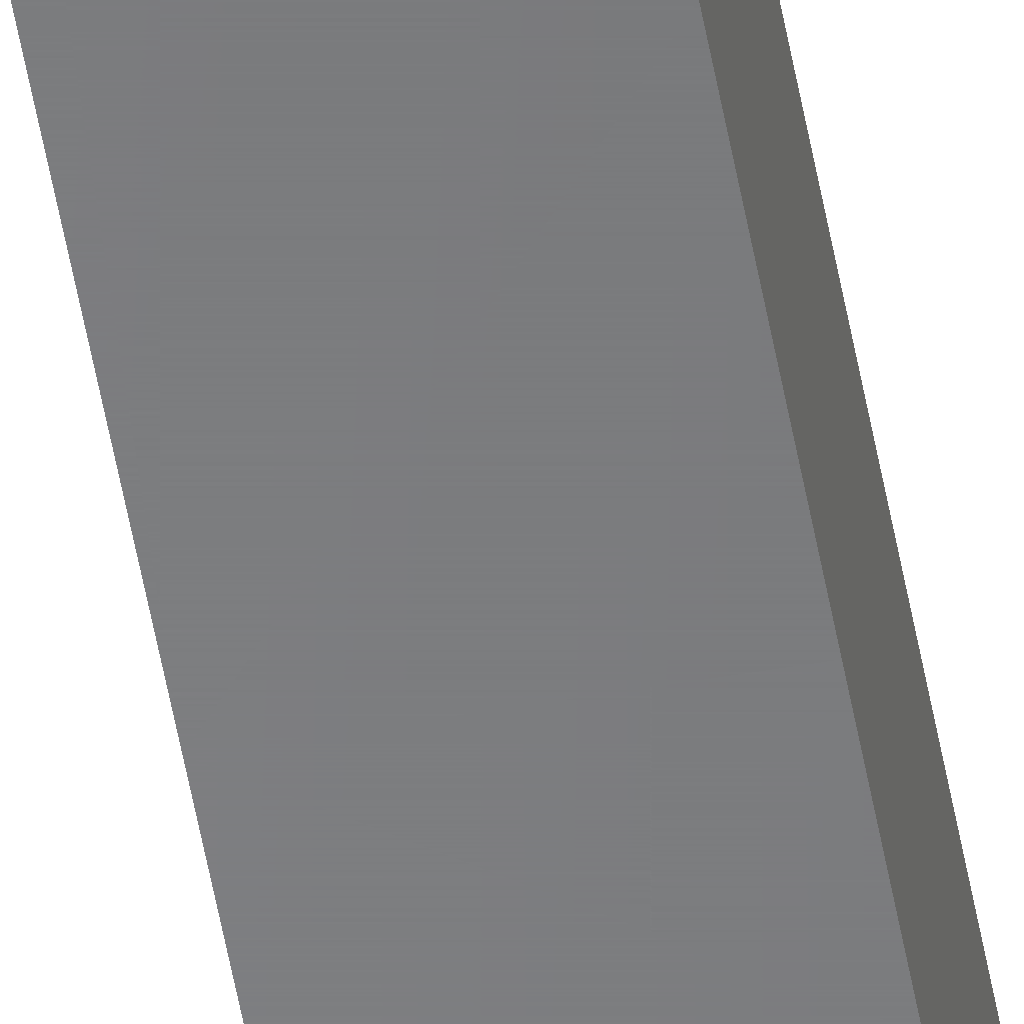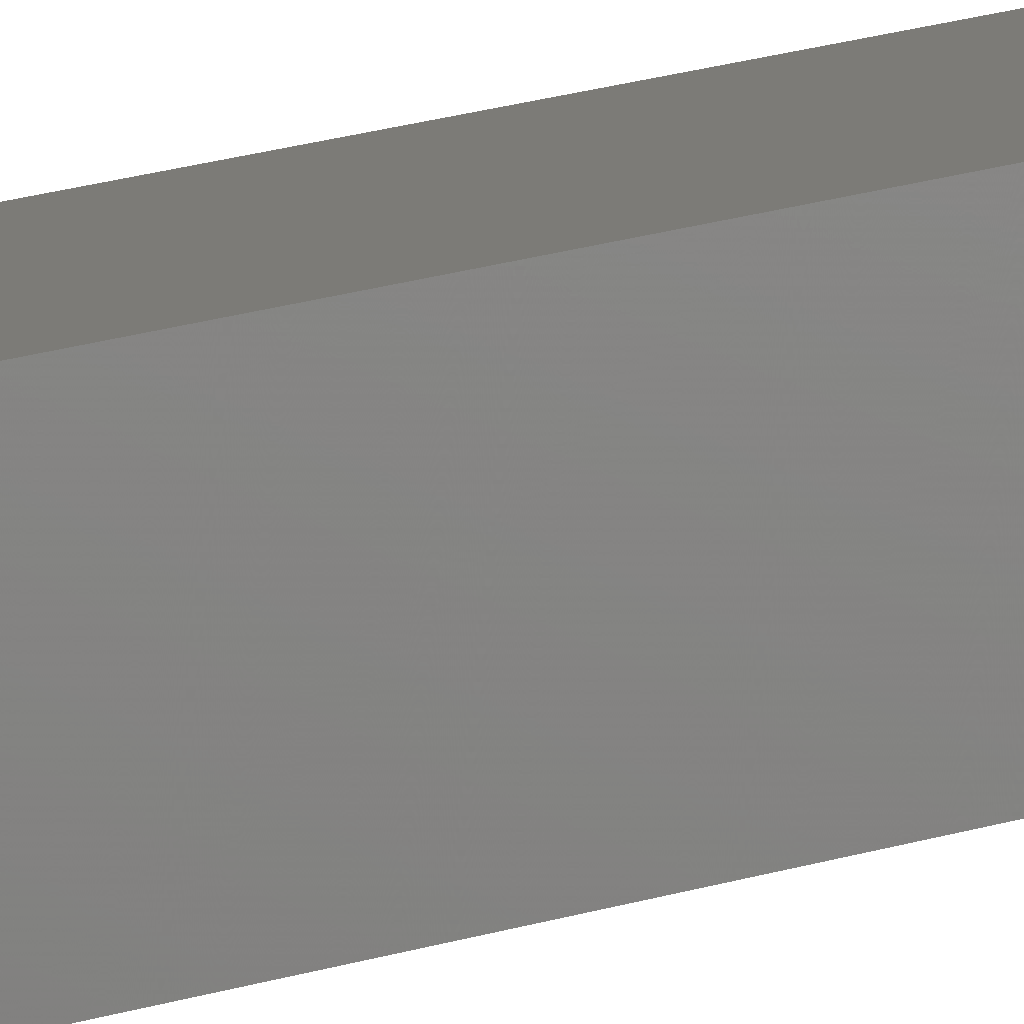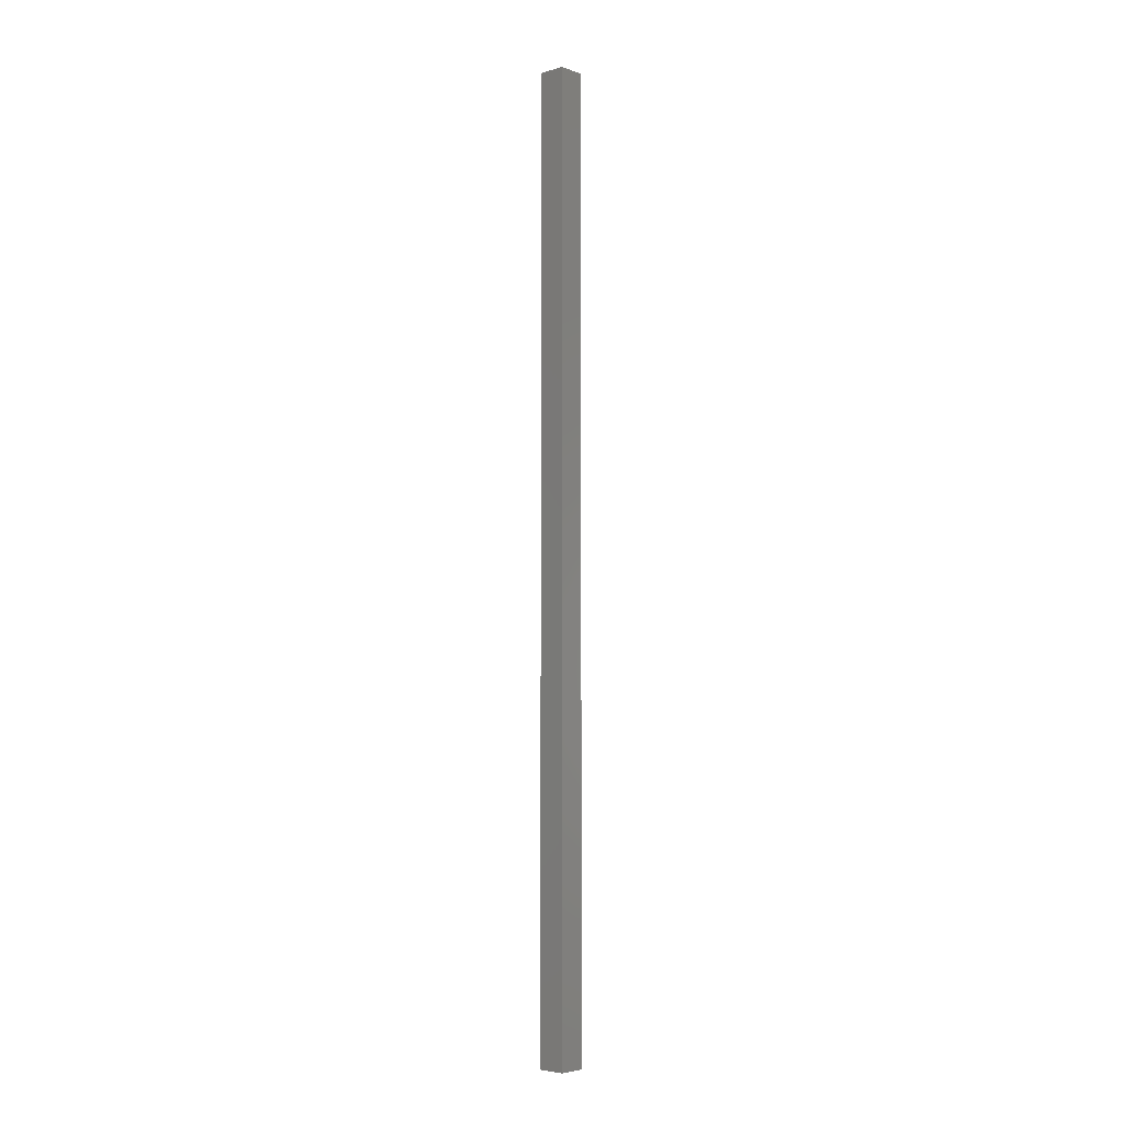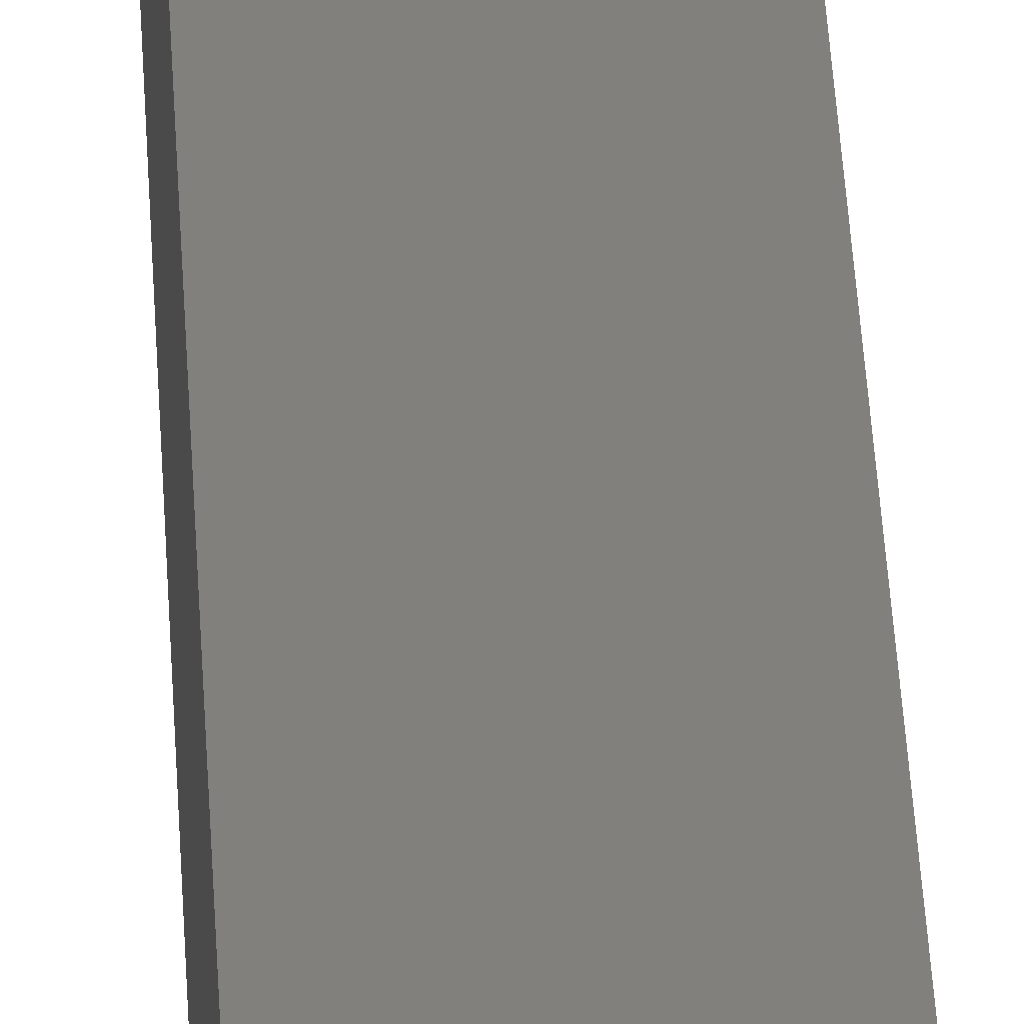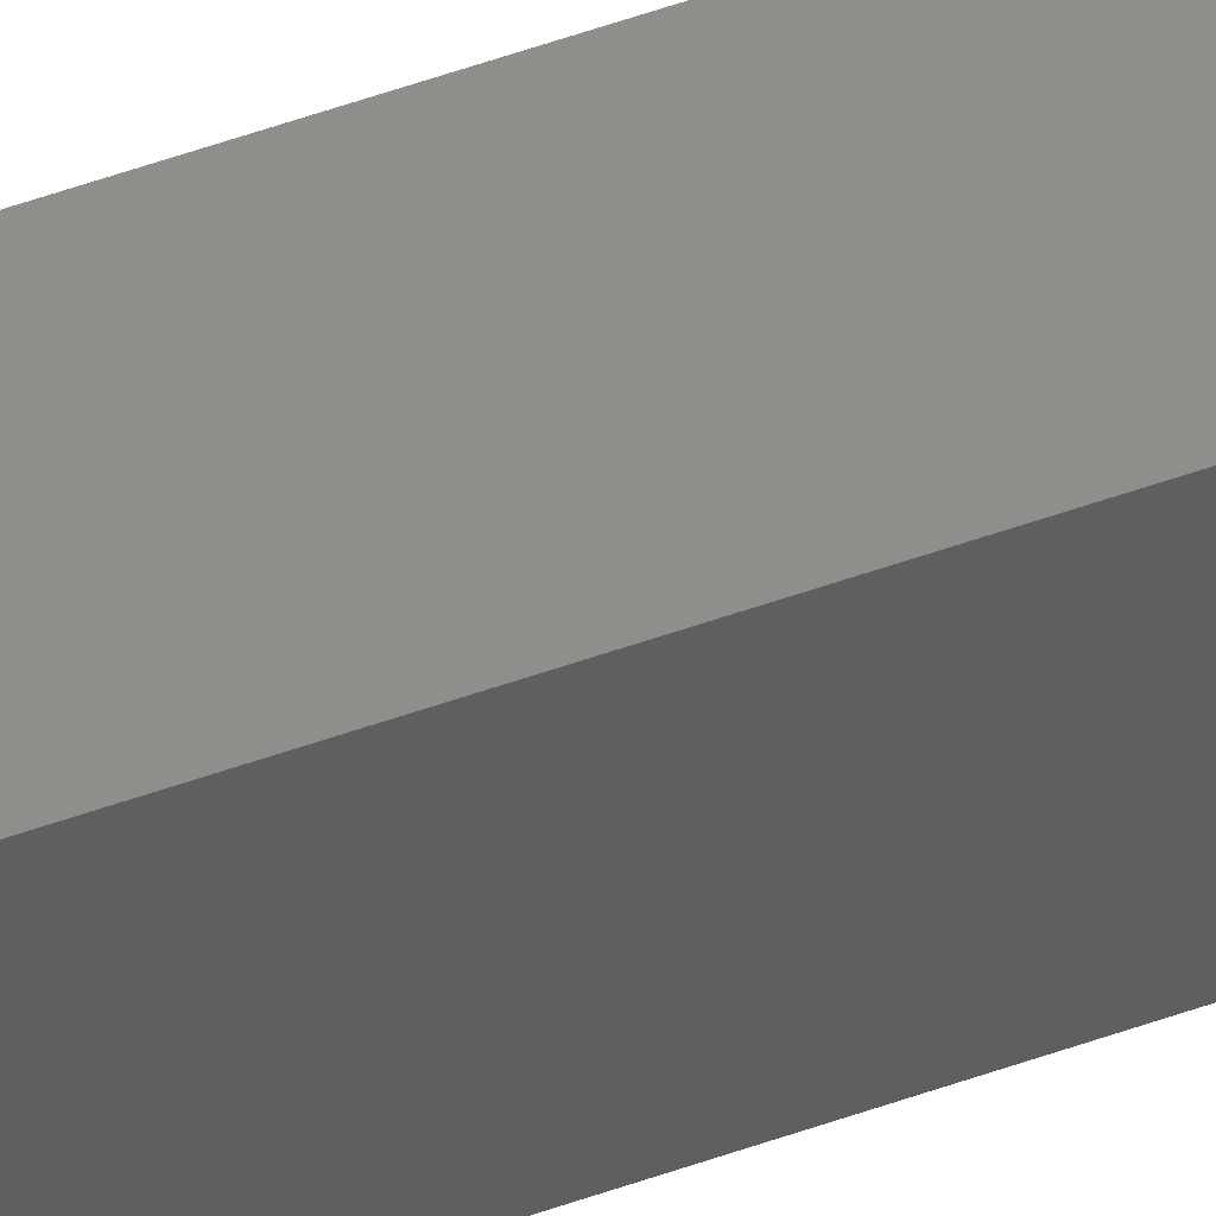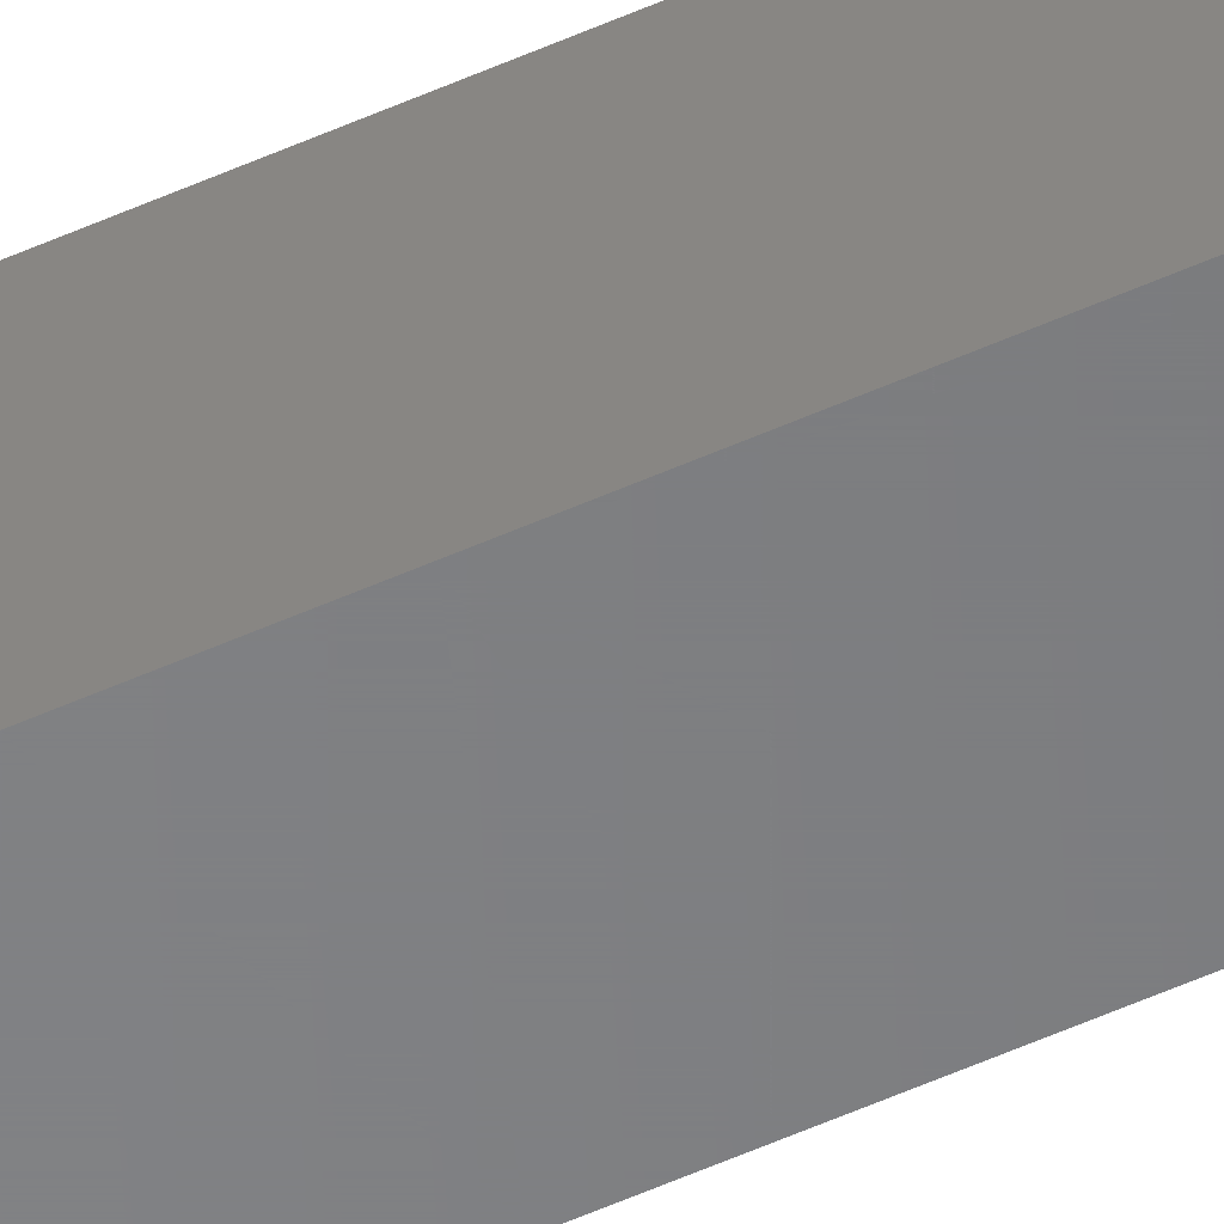
<metadata>
{"format":"stl","ext":"stl","renderer":"f3d","projection":"perspective","resolution":1024,"background":"white","views":[{"elev":-54.3,"azim":-169.8,"up":"+Z"},{"elev":8.2,"azim":-144.8,"up":"+Z"},{"elev":-4.7,"azim":-137.7,"up":"+Y"},{"elev":14.3,"azim":-1.1,"up":"+Z"},{"elev":47.0,"azim":67.2,"up":"+Z"},{"elev":-53.5,"azim":115.8,"up":"+Z"}]}
</metadata>
<code>
# stl→obj: 12 verts, 20 faces
v -158 145 -5.5
v -158 145 -7.5
v -160 145 -5.5
v -160 145 -7.5
v -160 75 -5.5
v -160 75 -7.5
v -158 75 -5.5
v -158 75 -7.5
v -158 110 -5.5
v -160 110 -5.5
v -160 110 -7.5
v -158 110 -7.5
f 1 2 3
f 3 2 4
f 5 6 7
f 7 6 8
f 7 9 5
f 5 9 10
f 10 9 1
f 3 10 1
f 6 11 8
f 8 11 12
f 12 11 4
f 2 12 4
f 3 4 10
f 10 4 11
f 5 11 6
f 5 10 11
f 7 8 9
f 9 8 12
f 1 12 2
f 1 9 12

</code>
